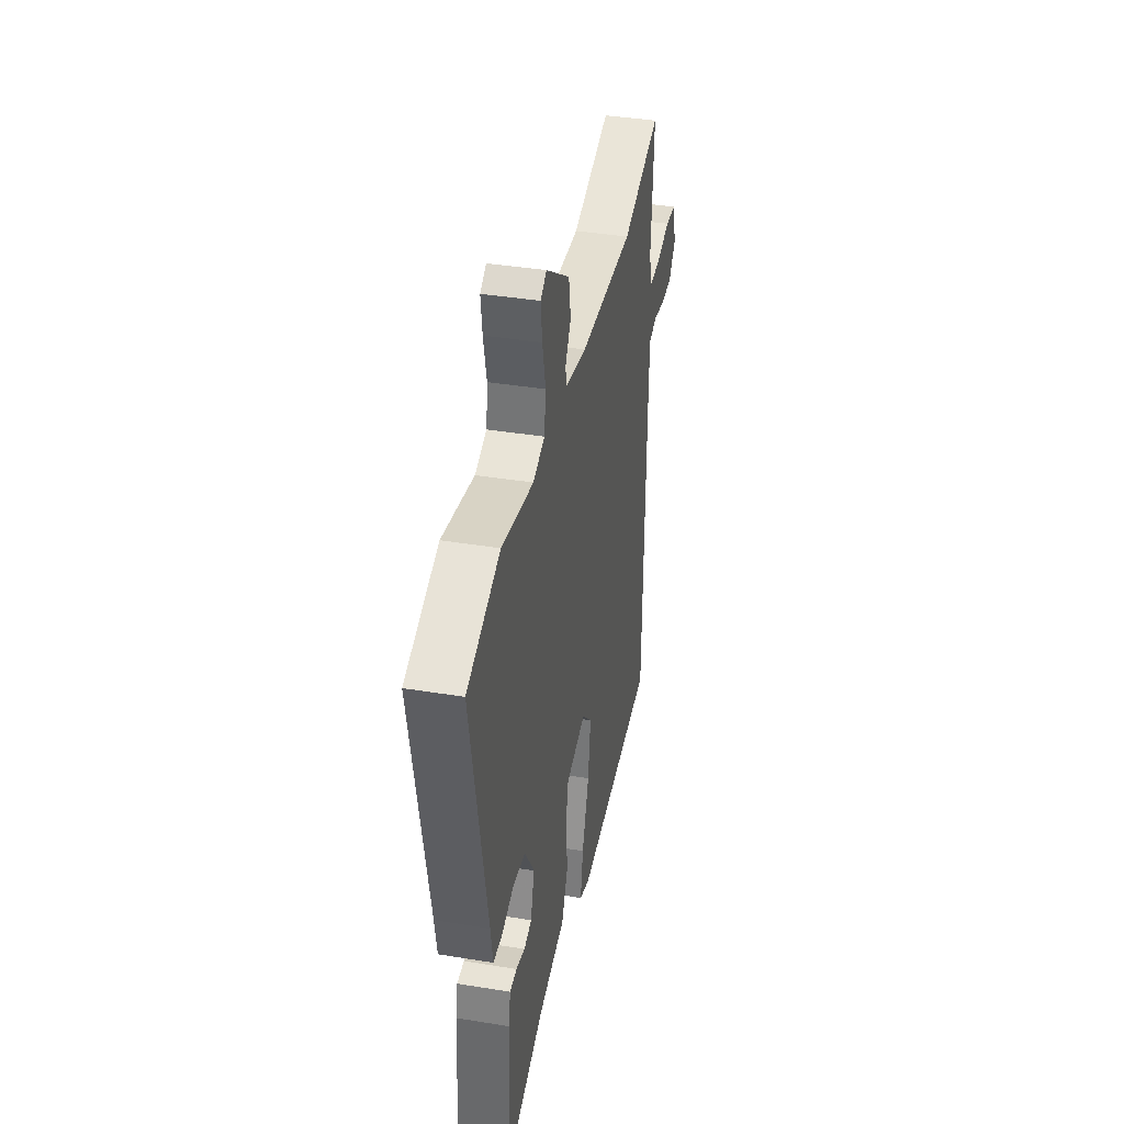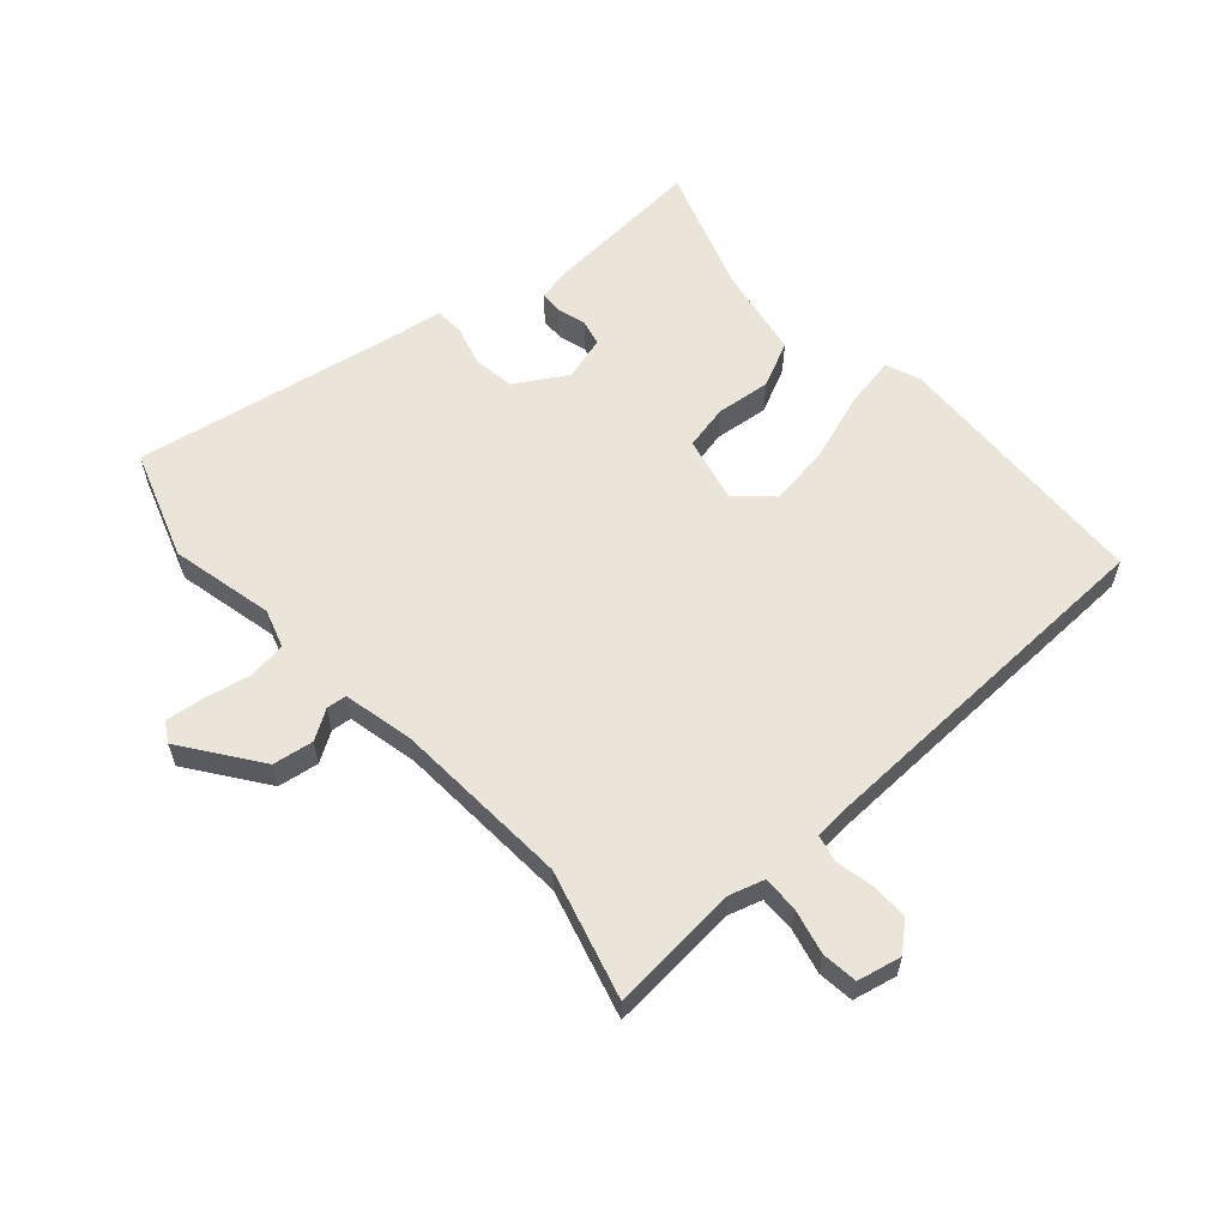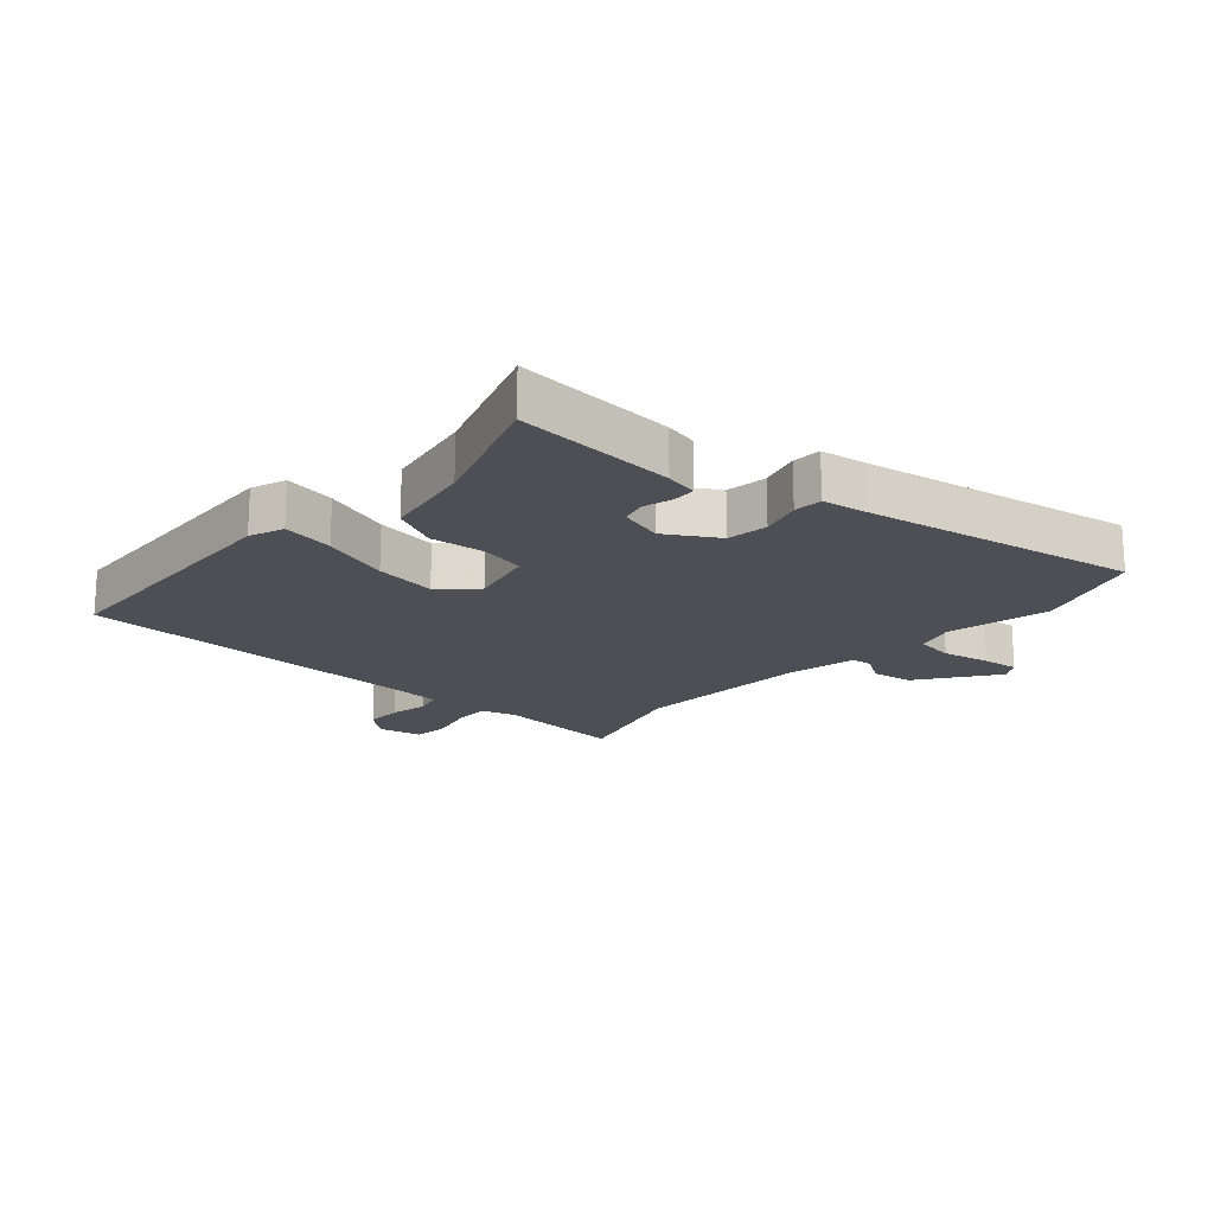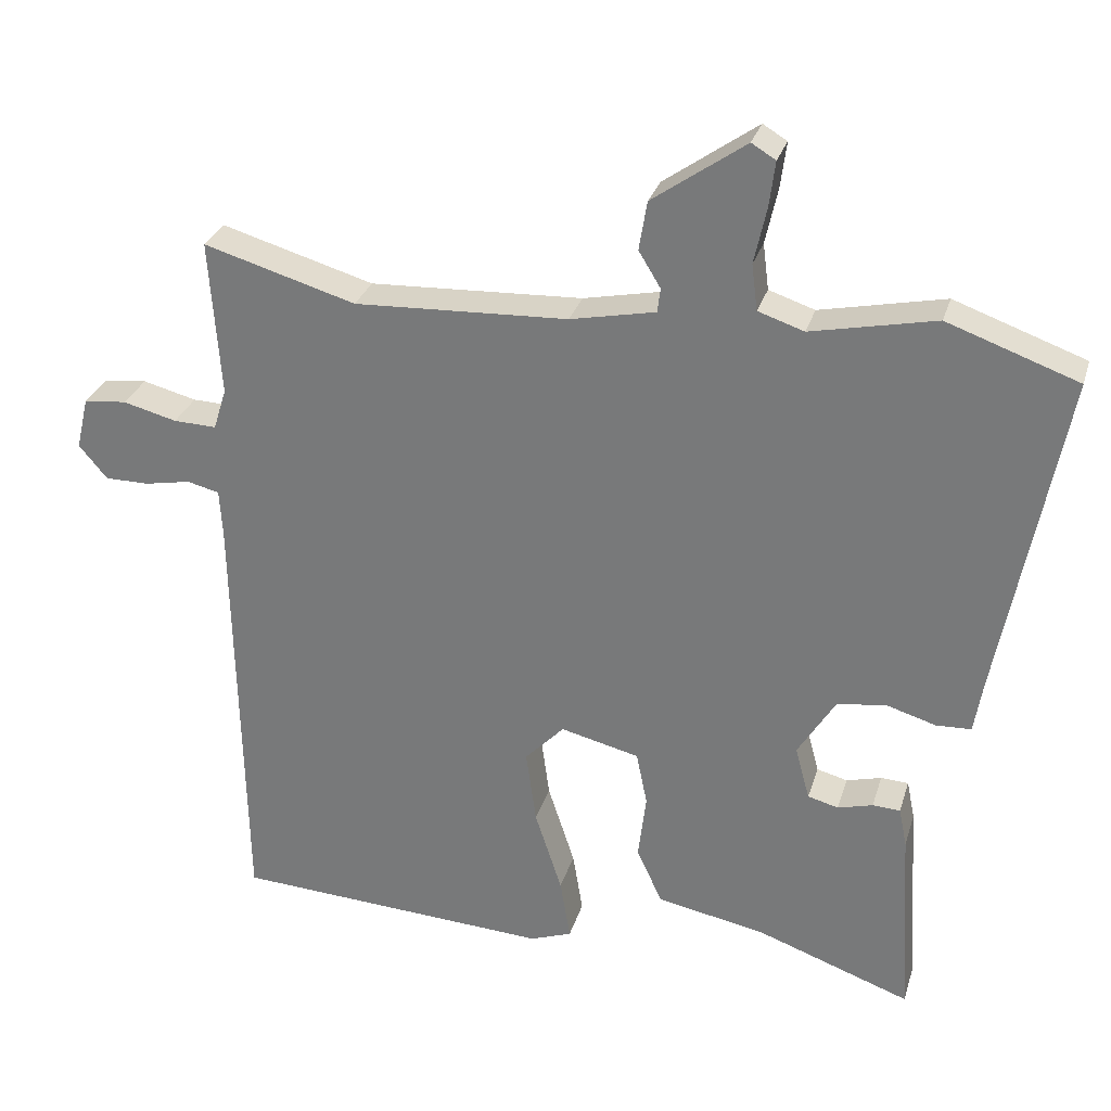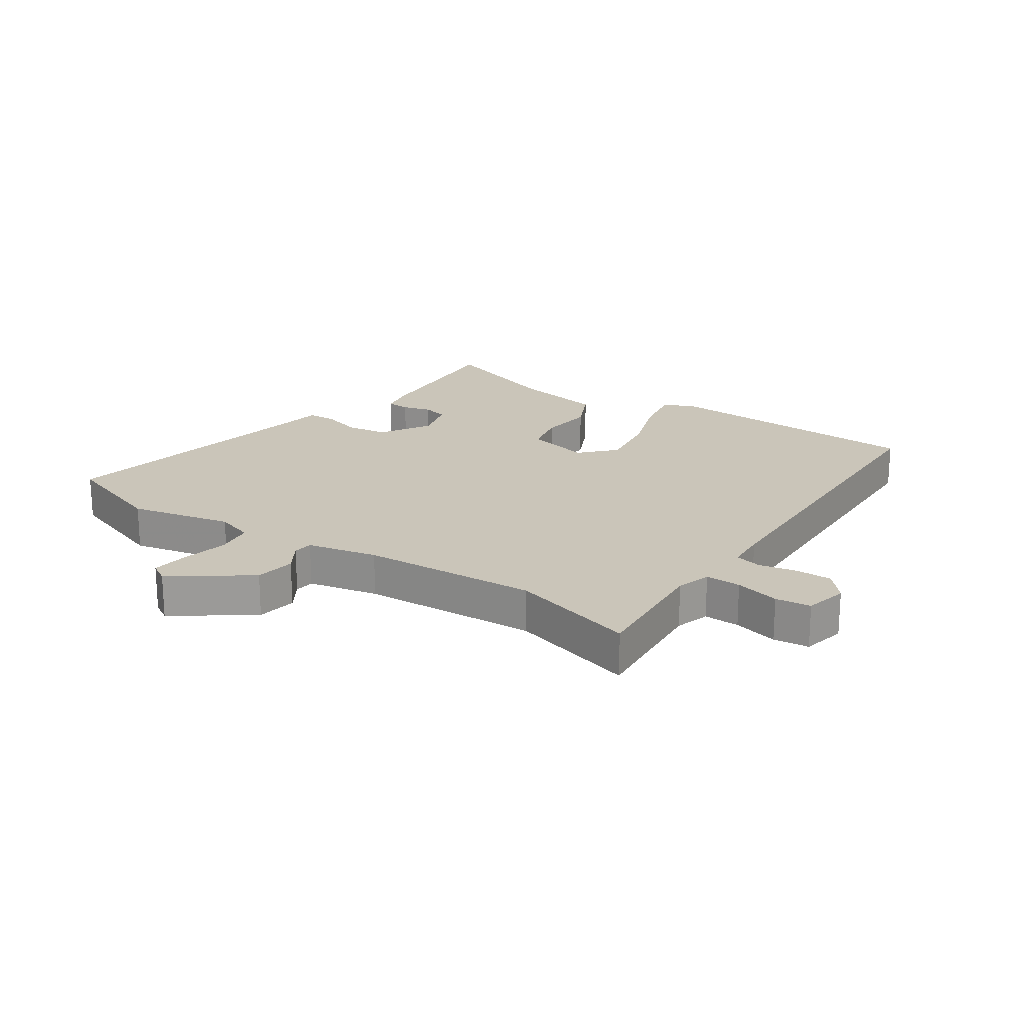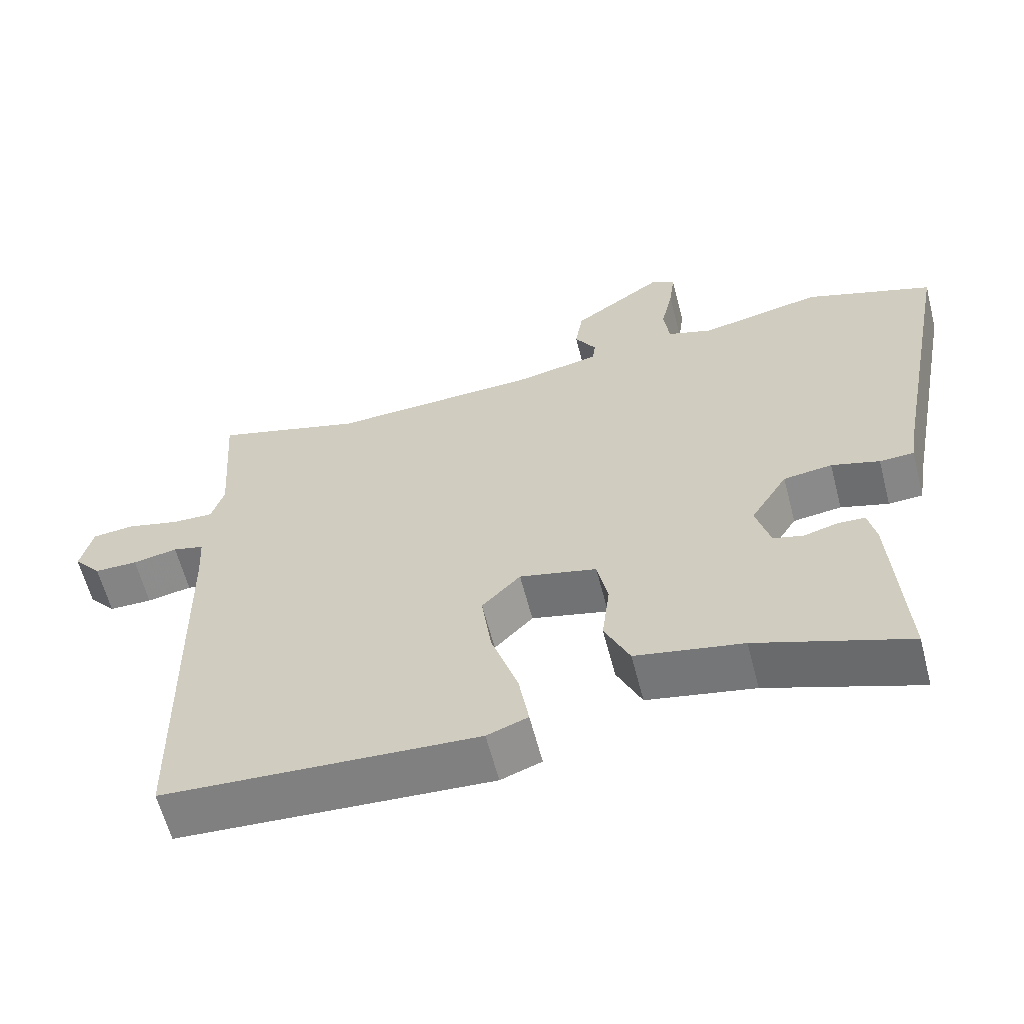
<metadata>
{"format":"obj","ext":"obj","renderer":"f3d","projection":"perspective","resolution":1024,"background":"white","views":[{"elev":39.0,"azim":-78.4,"up":"+Z"},{"elev":59.2,"azim":47.5,"up":"+Y"},{"elev":-18.4,"azim":-132.4,"up":"+Y"},{"elev":29.1,"azim":-164.3,"up":"+Z"},{"elev":20.7,"azim":33.6,"up":"+Y"},{"elev":-61.3,"azim":-165.5,"up":"+Z"}]}
</metadata>
<code>
v 0.321 0.07 0.448
v 0.53 0.07 0.509
v 0.515 0.07 0.295
v 0.533 0.07 0.238
v 0.592 0.07 0.24
v 0.666 0.07 0.259
v 0.725 0.07 0.253
v 0.742 0.07 0.181
v 0.703 0.07 0.135
v 0.642 0.07 0.135
v 0.579 0.07 0.147
v 0.535 0.07 0.136
v 0.531 0.07 0.069
v 0.52 0.07 -0.521
v 0.081 0.07 -0.546
v 0.024 0.07 -0.525
v 0.038 0.07 -0.44
v 0.075 0.07 -0.327
v 0.089 0.07 -0.225
v 0.035 0.07 -0.169
v -0.073 0.07 -0.195
v -0.088 0.07 -0.269
v -0.077 0.07 -0.359
v -0.112 0.07 -0.435
v -0.262 0.07 -0.464
v -0.473 0.07 -0.539
v -0.457 0.07 -0.272
v -0.446 0.07 -0.218
v -0.408 0.07 -0.216
v -0.36 0.07 -0.229
v -0.318 0.07 -0.218
v -0.298 0.07 -0.145
v -0.35 0.07 -0.061
v -0.418 0.07 -0.052
v -0.485 0.07 -0.072
v -0.533 0.07 -0.07
v -0.545 0.07 0.003
v -0.631 0.07 0.453
v -0.452 0.07 0.517
v -0.281 0.07 0.481
v -0.218 0.07 0.502
v -0.21 0.07 0.565
v -0.227 0.07 0.642
v -0.235 0.07 0.704
v -0.202 0.07 0.724
v -0.074 0.07 0.634
v -0.063 0.07 0.567
v -0.093 0.07 0.518
v -0.089 0.07 0.485
v 0.028 0.07 0.461
v 0.321 0 0.448
v 0.53 0 0.509
v 0.515 0 0.295
v 0.533 0 0.238
v 0.592 0 0.24
v 0.666 0 0.259
v 0.725 0 0.253
v 0.742 0 0.181
v 0.703 0 0.135
v 0.642 0 0.135
v 0.579 0 0.147
v 0.535 0 0.136
v 0.531 0 0.069
v 0.52 0 -0.521
v 0.081 0 -0.546
v 0.024 0 -0.525
v 0.038 0 -0.44
v 0.075 0 -0.327
v 0.089 0 -0.225
v 0.035 0 -0.169
v -0.073 0 -0.195
v -0.088 0 -0.269
v -0.077 0 -0.359
v -0.112 0 -0.435
v -0.262 0 -0.464
v -0.473 0 -0.539
v -0.457 0 -0.272
v -0.446 0 -0.218
v -0.408 0 -0.216
v -0.36 0 -0.229
v -0.318 0 -0.218
v -0.298 0 -0.145
v -0.35 0 -0.061
v -0.418 0 -0.052
v -0.485 0 -0.072
v -0.533 0 -0.07
v -0.545 0 0.003
v -0.631 0 0.453
v -0.452 0 0.517
v -0.281 0 0.481
v -0.218 0 0.502
v -0.21 0 0.565
v -0.227 0 0.642
v -0.235 0 0.704
v -0.202 0 0.724
v -0.074 0 0.634
v -0.063 0 0.567
v -0.093 0 0.518
v -0.089 0 0.485
v 0.028 0 0.461
f 46 47 48
f 45 46 48
f 44 45 48
f 43 44 48
f 42 43 48
f 41 42 48 49
f 40 41 49 50
f 37 38 39 40
f 37 40 50
f 36 37 50
f 35 36 50
f 34 35 50
f 28 29 30
f 27 28 30
f 26 27 30
f 25 26 30
f 25 30 31
f 24 25 31
f 23 24 31
f 22 23 31
f 21 22 31 32
f 16 17 18
f 15 16 18
f 14 15 18
f 13 14 18
f 12 13 18 19
f 9 10 11
f 8 9 11
f 7 8 11
f 6 7 11
f 5 6 11
f 4 5 11 12
f 12 19 20
f 4 12 20
f 3 4 20
f 33 34 50 1
f 21 32 33
f 20 21 33
f 3 20 33
f 2 3 33
f 1 2 33
f 98 97 96
f 98 96 95
f 98 95 94
f 98 94 93
f 98 93 92
f 99 98 92 91
f 100 99 91 90
f 90 89 88 87
f 100 90 87
f 100 87 86
f 100 86 85
f 100 85 84
f 80 79 78
f 80 78 77
f 80 77 76
f 80 76 75
f 81 80 75
f 81 75 74
f 81 74 73
f 81 73 72
f 82 81 72 71
f 68 67 66
f 68 66 65
f 68 65 64
f 68 64 63
f 69 68 63 62
f 61 60 59
f 61 59 58
f 61 58 57
f 61 57 56
f 61 56 55
f 62 61 55 54
f 70 69 62
f 70 62 54
f 70 54 53
f 51 100 84 83
f 83 82 71
f 83 71 70
f 83 70 53
f 83 53 52
f 83 52 51
f 1 51 52 2
f 2 52 53 3
f 3 53 54 4
f 4 54 55 5
f 5 55 56 6
f 6 56 57 7
f 7 57 58 8
f 8 58 59 9
f 9 59 60 10
f 10 60 61 11
f 11 61 62 12
f 12 62 63 13
f 13 63 64 14
f 14 64 65 15
f 15 65 66 16
f 16 66 67 17
f 17 67 68 18
f 18 68 69 19
f 19 69 70 20
f 20 70 71 21
f 21 71 72 22
f 22 72 73 23
f 23 73 74 24
f 24 74 75 25
f 25 75 76 26
f 26 76 77 27
f 27 77 78 28
f 28 78 79 29
f 29 79 80 30
f 30 80 81 31
f 31 81 82 32
f 32 82 83 33
f 33 83 84 34
f 34 84 85 35
f 35 85 86 36
f 36 86 87 37
f 37 87 88 38
f 38 88 89 39
f 39 89 90 40
f 40 90 91 41
f 41 91 92 42
f 42 92 93 43
f 43 93 94 44
f 44 94 95 45
f 45 95 96 46
f 46 96 97 47
f 47 97 98 48
f 48 98 99 49
f 49 99 100 50
f 50 100 51 1

</code>
